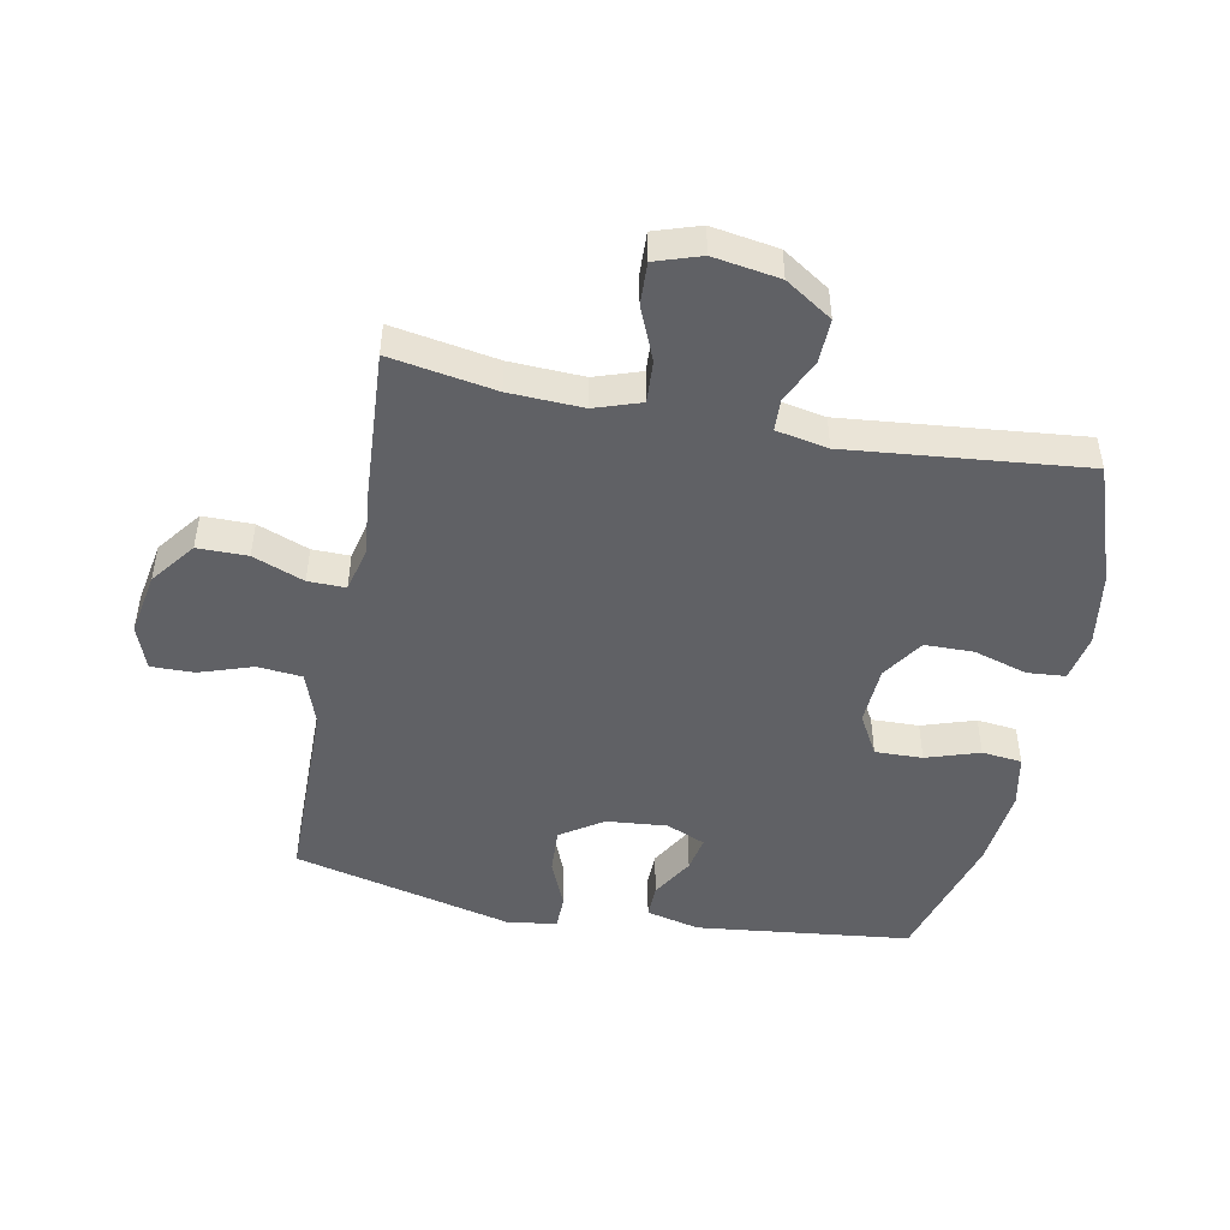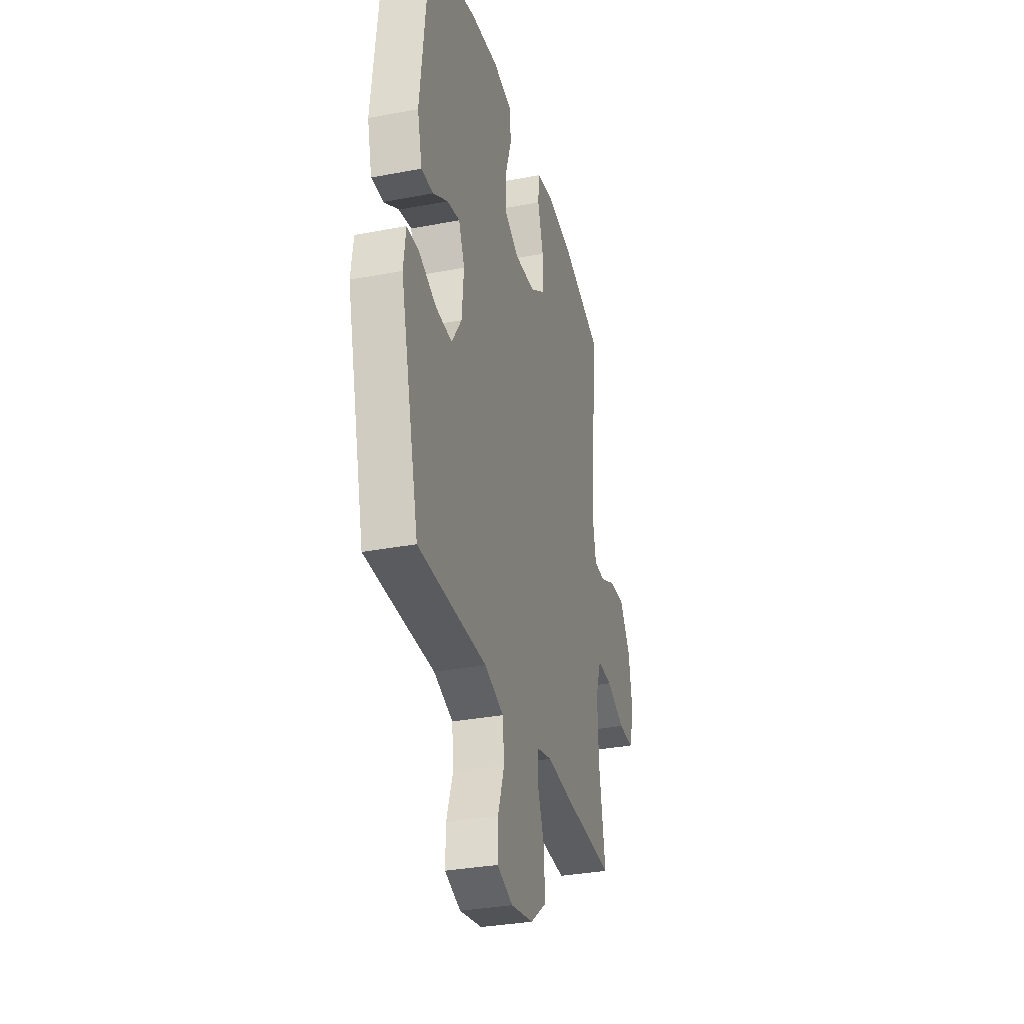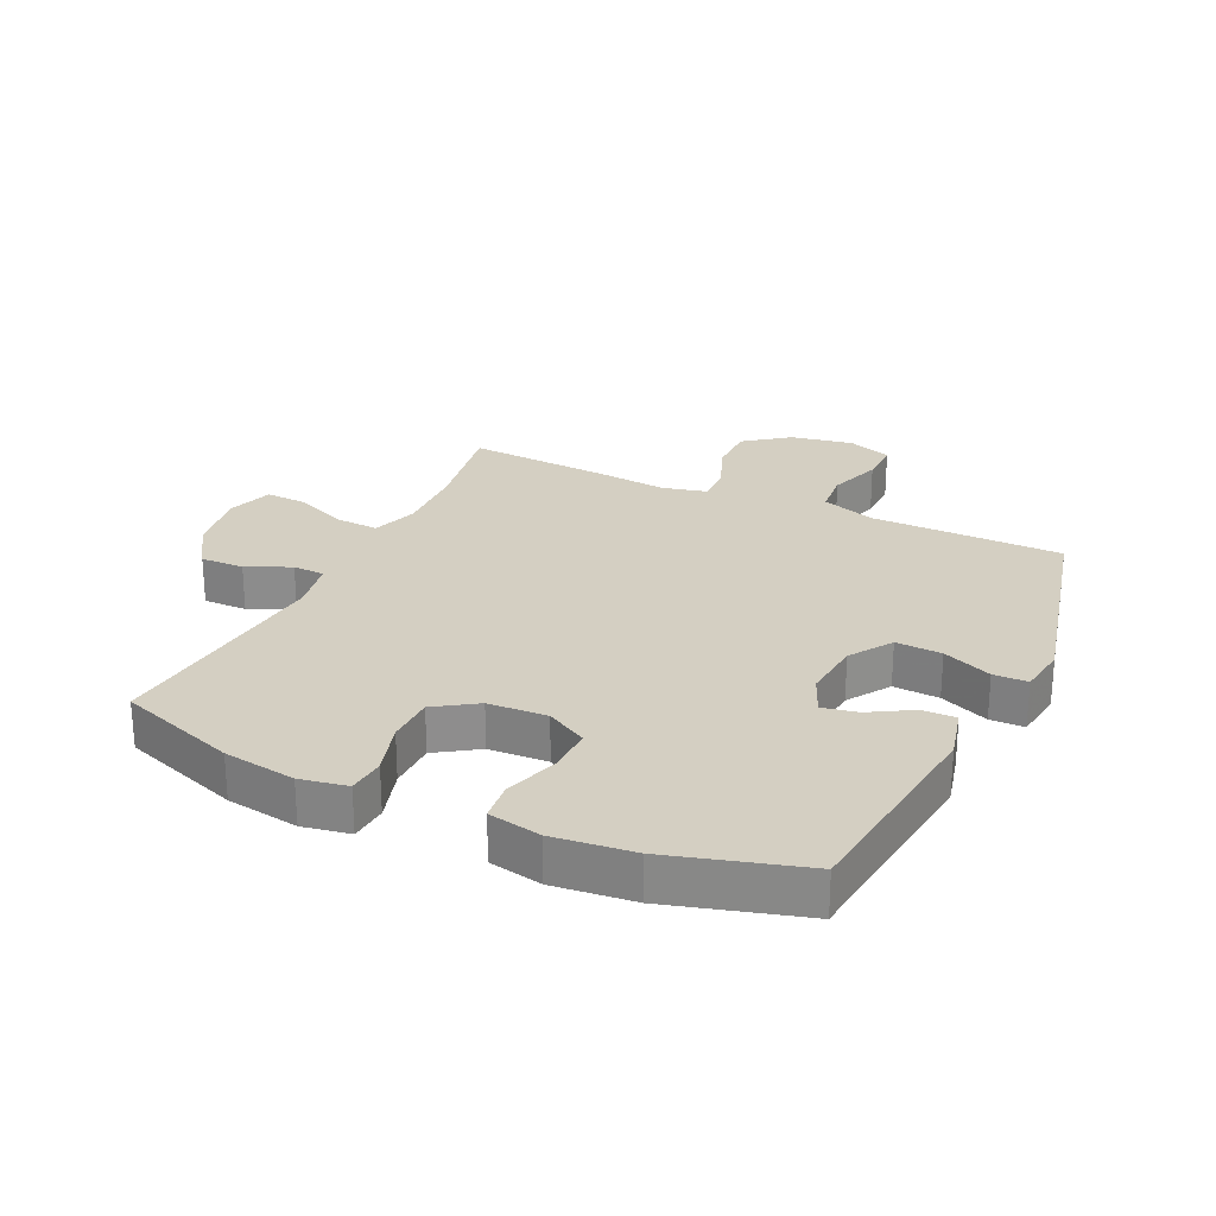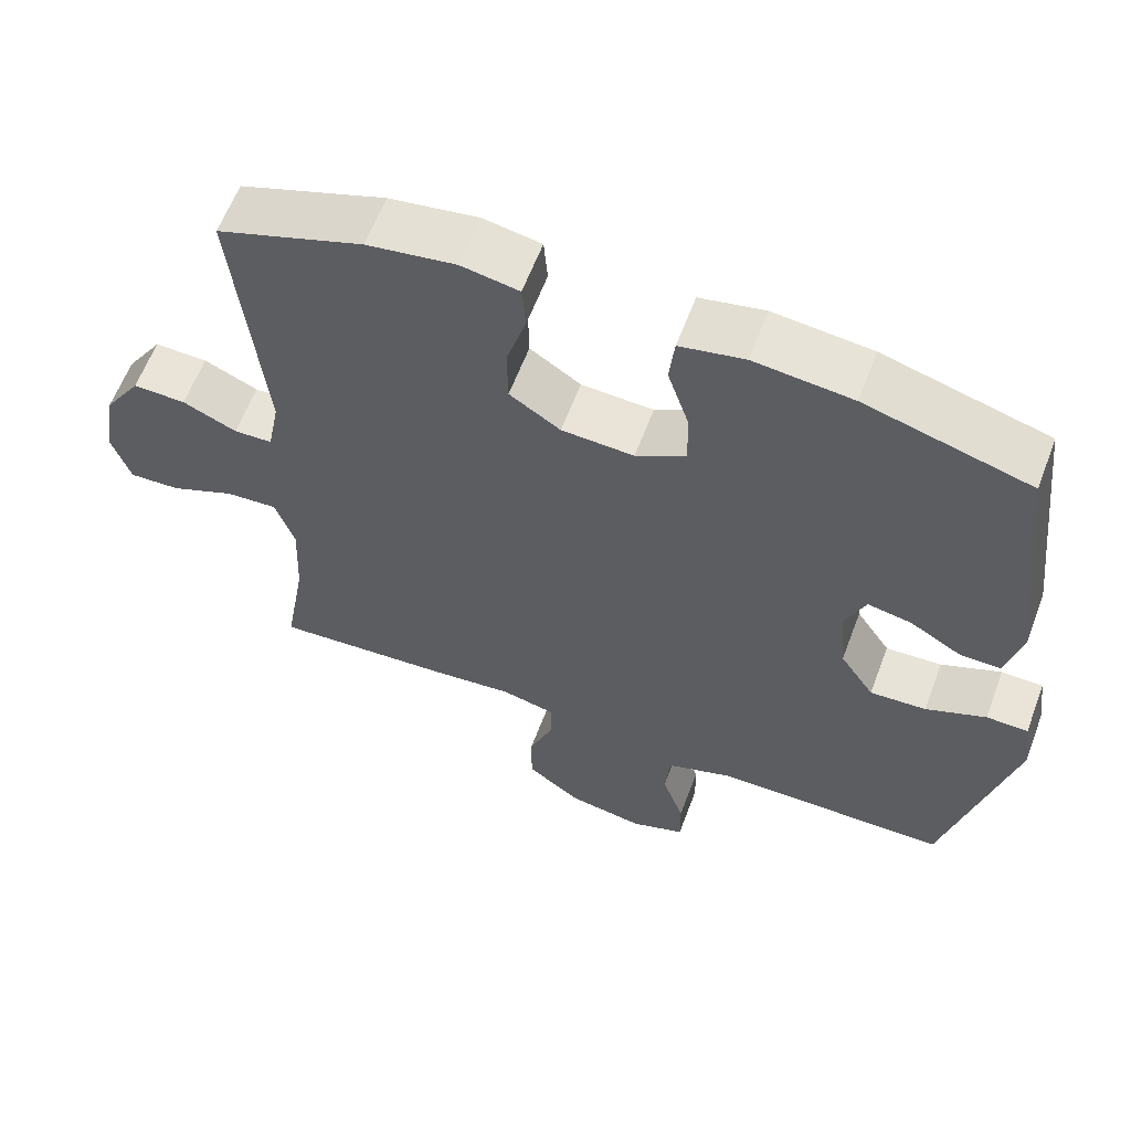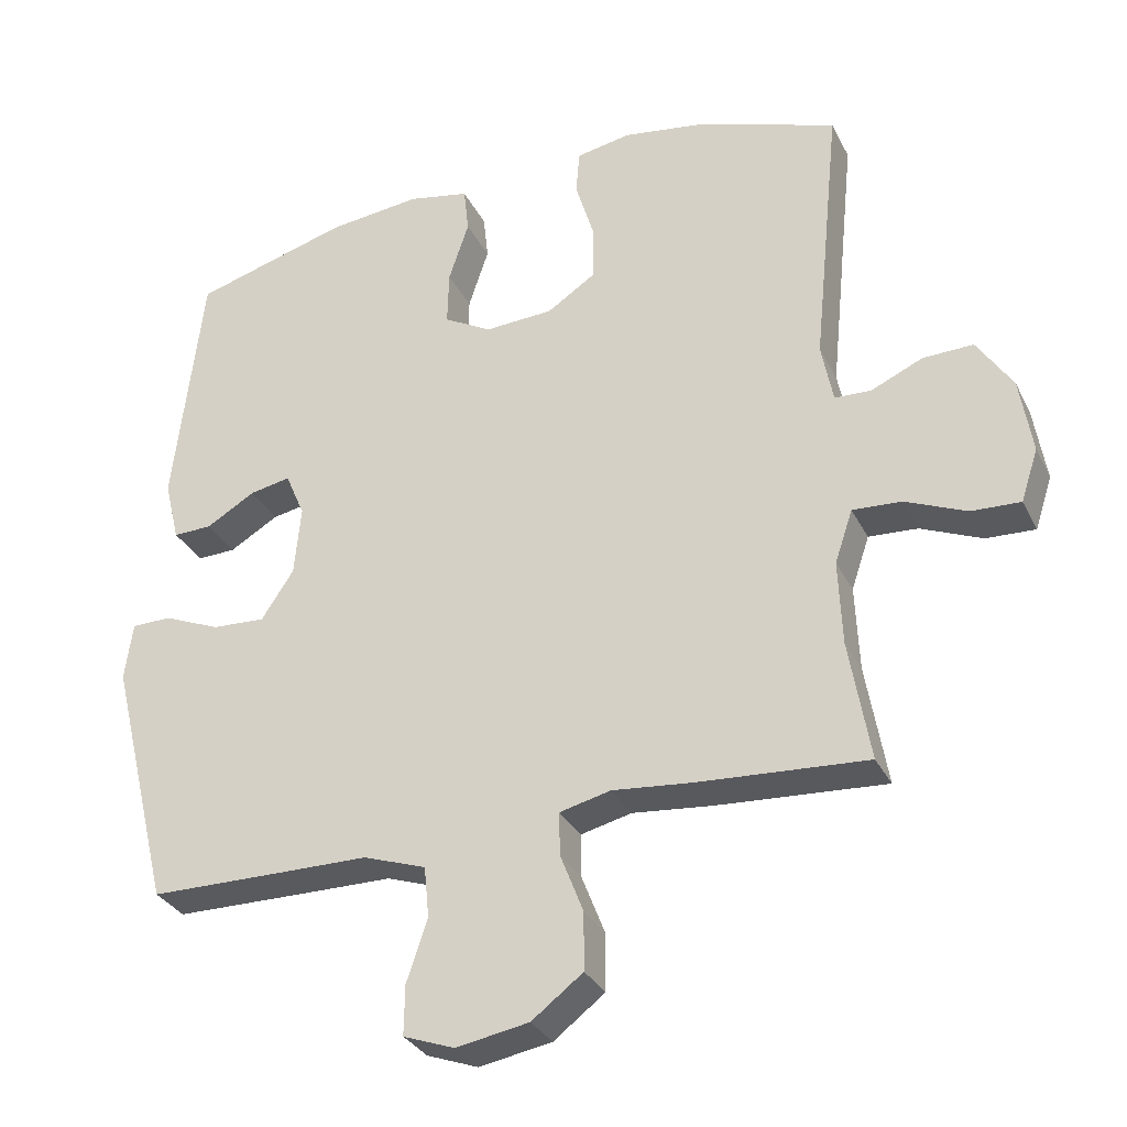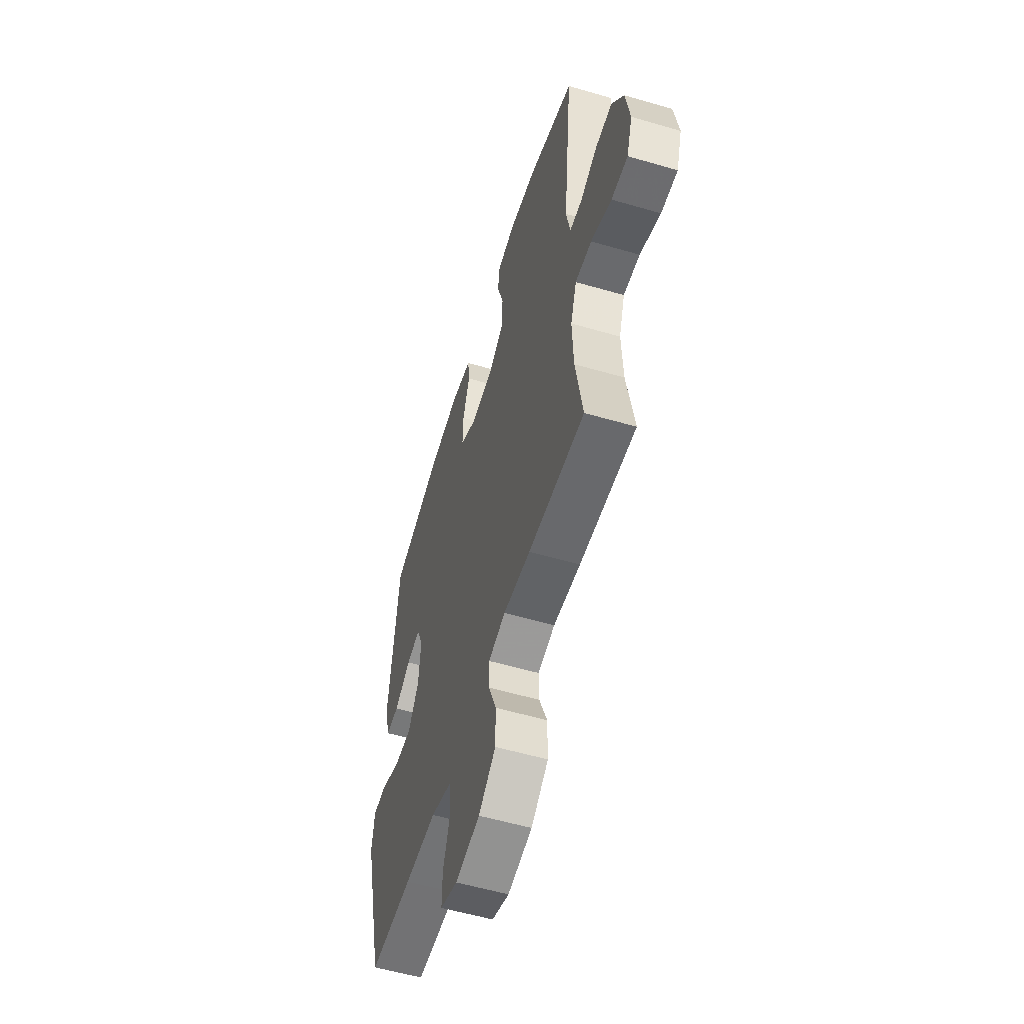
<metadata>
{"format":"obj","ext":"obj","renderer":"f3d","projection":"perspective","resolution":1024,"background":"white","views":[{"elev":-47.9,"azim":-101.1,"up":"+Y"},{"elev":-32.1,"azim":105.0,"up":"+Z"},{"elev":25.7,"azim":25.2,"up":"+Y"},{"elev":61.0,"azim":20.6,"up":"+Z"},{"elev":-31.5,"azim":-157.0,"up":"+Z"},{"elev":-56.3,"azim":-107.0,"up":"+Z"}]}
</metadata>
<code>
v -0.5 0.07 -0.5
v -0.471 0.07 -0.331
v -0.466 0.07 -0.213
v -0.491 0.07 -0.139
v -0.559 0.07 -0.143
v -0.644 0.07 -0.179
v -0.712 0.07 -0.182
v -0.736 0.07 -0.109
v -0.719 0.07 -0.003
v -0.67 0.07 0.072
v -0.6 0.07 0.07
v -0.529 0.07 0.038
v -0.478 0.07 0.04
v -0.462 0.07 0.123
v -0.5 0.07 0.5
v -0.308 0.07 0.567
v -0.191 0.07 0.585
v -0.115 0.07 0.571
v -0.11 0.07 0.51
v -0.136 0.07 0.424
v -0.135 0.07 0.346
v -0.068 0.07 0.302
v 0.027 0.07 0.297
v 0.093 0.07 0.334
v 0.091 0.07 0.41
v 0.063 0.07 0.495
v 0.07 0.07 0.559
v 0.155 0.07 0.576
v 0.284 0.07 0.562
v 0.5 0.07 0.5
v 0.54 0.07 0.157
v 0.519 0.07 0.071
v 0.465 0.07 0.072
v 0.397 0.07 0.112
v 0.34 0.07 0.123
v 0.313 0.07 0.06
v 0.322 0.07 -0.037
v 0.367 0.07 -0.105
v 0.441 0.07 -0.101
v 0.52 0.07 -0.068
v 0.575 0.07 -0.069
v 0.586 0.07 -0.149
v 0.5 0.07 -0.5
v 0.322 0.07 -0.502
v 0.19 0.07 -0.503
v 0.103 0.07 -0.533
v 0.096 0.07 -0.604
v 0.125 0.07 -0.69
v 0.126 0.07 -0.759
v 0.055 0.07 -0.785
v -0.046 0.07 -0.767
v -0.117 0.07 -0.713
v -0.117 0.07 -0.633
v -0.085 0.07 -0.551
v -0.084 0.07 -0.491
v -0.155 0.07 -0.474
v -0.267 0.07 -0.485
v -0.5 0 -0.5
v -0.471 0 -0.331
v -0.466 0 -0.213
v -0.491 0 -0.139
v -0.559 0 -0.143
v -0.644 0 -0.179
v -0.712 0 -0.182
v -0.736 0 -0.109
v -0.719 0 -0.003
v -0.67 0 0.072
v -0.6 0 0.07
v -0.529 0 0.038
v -0.478 0 0.04
v -0.462 0 0.123
v -0.5 0 0.5
v -0.308 0 0.567
v -0.191 0 0.585
v -0.115 0 0.571
v -0.11 0 0.51
v -0.136 0 0.424
v -0.135 0 0.346
v -0.068 0 0.302
v 0.027 0 0.297
v 0.093 0 0.334
v 0.091 0 0.41
v 0.063 0 0.495
v 0.07 0 0.559
v 0.155 0 0.576
v 0.284 0 0.562
v 0.5 0 0.5
v 0.54 0 0.157
v 0.519 0 0.071
v 0.465 0 0.072
v 0.397 0 0.112
v 0.34 0 0.123
v 0.313 0 0.06
v 0.322 0 -0.037
v 0.367 0 -0.105
v 0.441 0 -0.101
v 0.52 0 -0.068
v 0.575 0 -0.069
v 0.586 0 -0.149
v 0.5 0 -0.5
v 0.322 0 -0.502
v 0.19 0 -0.503
v 0.103 0 -0.533
v 0.096 0 -0.604
v 0.125 0 -0.69
v 0.126 0 -0.759
v 0.055 0 -0.785
v -0.046 0 -0.767
v -0.117 0 -0.713
v -0.117 0 -0.633
v -0.085 0 -0.551
v -0.084 0 -0.491
v -0.155 0 -0.474
v -0.267 0 -0.485
f 56 57 1 2
f 55 56 2 3
f 51 52 53 54
f 51 54 55
f 50 51 55
f 47 48 49 50
f 46 47 50 55
f 45 46 55 3
f 39 40 41 42
f 38 39 42 43
f 37 38 43 44
f 31 32 33 34
f 31 34 35
f 30 31 35
f 29 30 35 36
f 25 26 27 28
f 24 25 28 29
f 17 18 19 20
f 17 20 21
f 14 15 16 17
f 13 14 17 21
f 9 10 11 12
f 9 12 13
f 8 9 13
f 5 6 7 8
f 4 5 8 13
f 36 37 44 45
f 24 29 36 45
f 23 24 45 3
f 22 23 3 4
f 4 13 21 22
f 59 58 114 113
f 60 59 113 112
f 111 110 109 108
f 112 111 108
f 112 108 107
f 107 106 105 104
f 112 107 104 103
f 60 112 103 102
f 99 98 97 96
f 100 99 96 95
f 101 100 95 94
f 91 90 89 88
f 92 91 88
f 92 88 87
f 93 92 87 86
f 85 84 83 82
f 86 85 82 81
f 77 76 75 74
f 78 77 74
f 74 73 72 71
f 78 74 71 70
f 69 68 67 66
f 70 69 66
f 70 66 65
f 65 64 63 62
f 70 65 62 61
f 102 101 94 93
f 102 93 86 81
f 60 102 81 80
f 61 60 80 79
f 79 78 70 61
f 1 58 59 2
f 2 59 60 3
f 3 60 61 4
f 4 61 62 5
f 5 62 63 6
f 6 63 64 7
f 7 64 65 8
f 8 65 66 9
f 9 66 67 10
f 10 67 68 11
f 11 68 69 12
f 12 69 70 13
f 13 70 71 14
f 14 71 72 15
f 15 72 73 16
f 16 73 74 17
f 17 74 75 18
f 18 75 76 19
f 19 76 77 20
f 20 77 78 21
f 21 78 79 22
f 22 79 80 23
f 23 80 81 24
f 24 81 82 25
f 25 82 83 26
f 26 83 84 27
f 27 84 85 28
f 28 85 86 29
f 29 86 87 30
f 30 87 88 31
f 31 88 89 32
f 32 89 90 33
f 33 90 91 34
f 34 91 92 35
f 35 92 93 36
f 36 93 94 37
f 37 94 95 38
f 38 95 96 39
f 39 96 97 40
f 40 97 98 41
f 41 98 99 42
f 42 99 100 43
f 43 100 101 44
f 44 101 102 45
f 45 102 103 46
f 46 103 104 47
f 47 104 105 48
f 48 105 106 49
f 49 106 107 50
f 50 107 108 51
f 51 108 109 52
f 52 109 110 53
f 53 110 111 54
f 54 111 112 55
f 55 112 113 56
f 56 113 114 57
f 57 114 58 1

</code>
